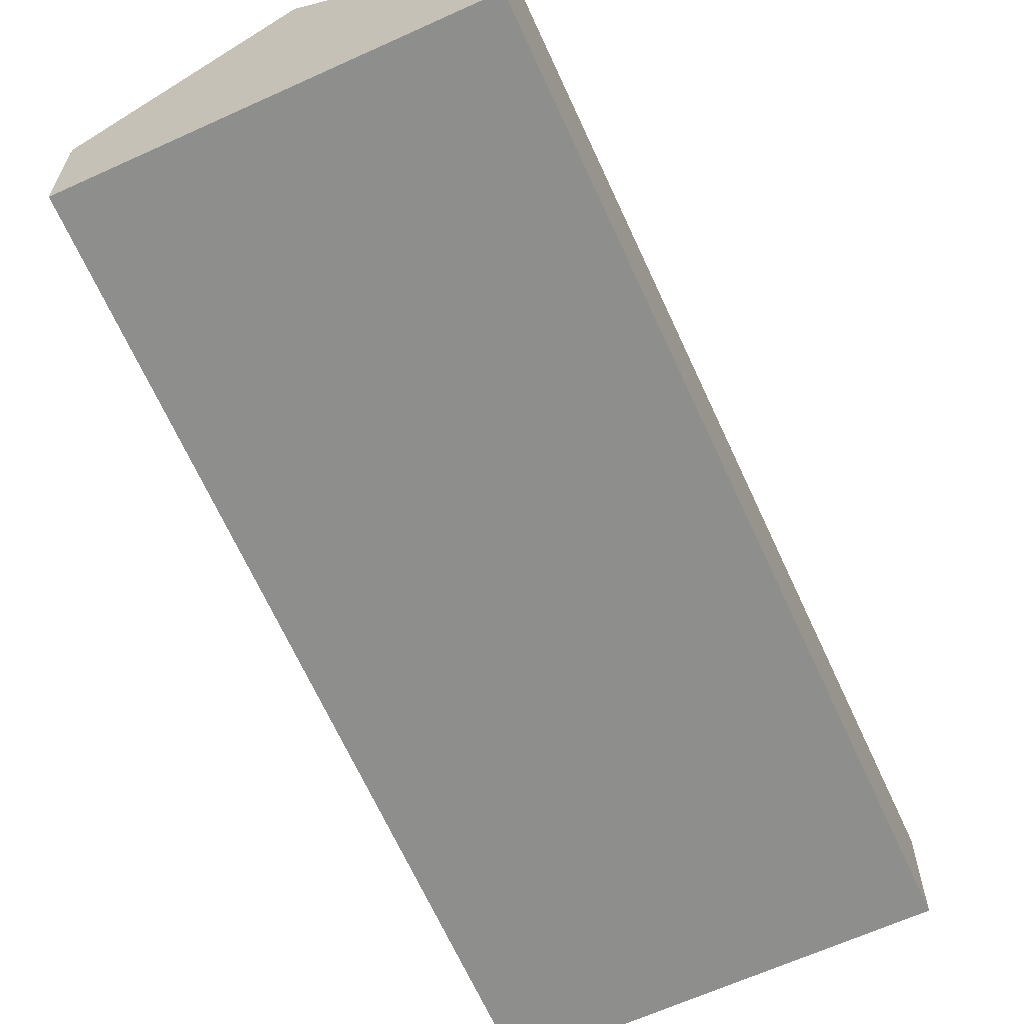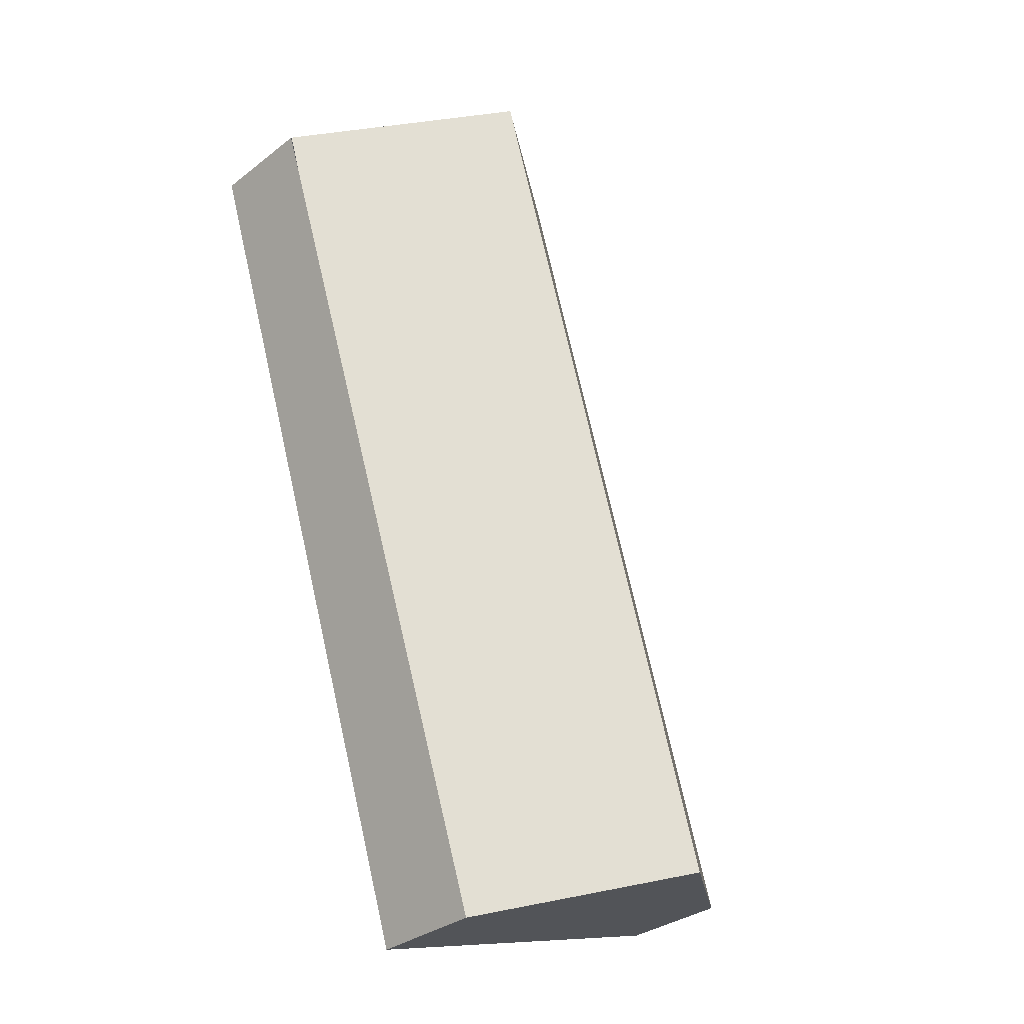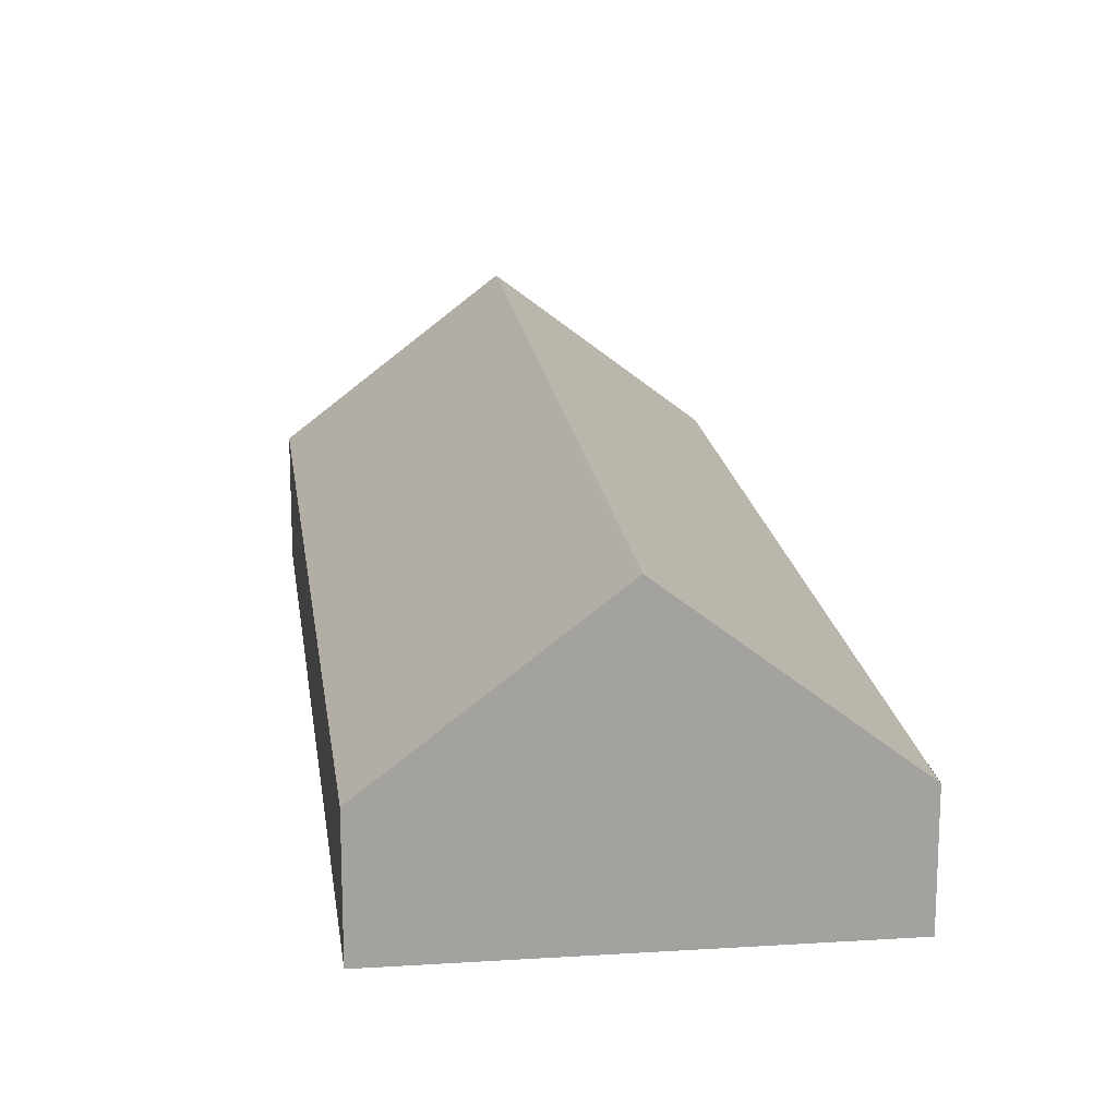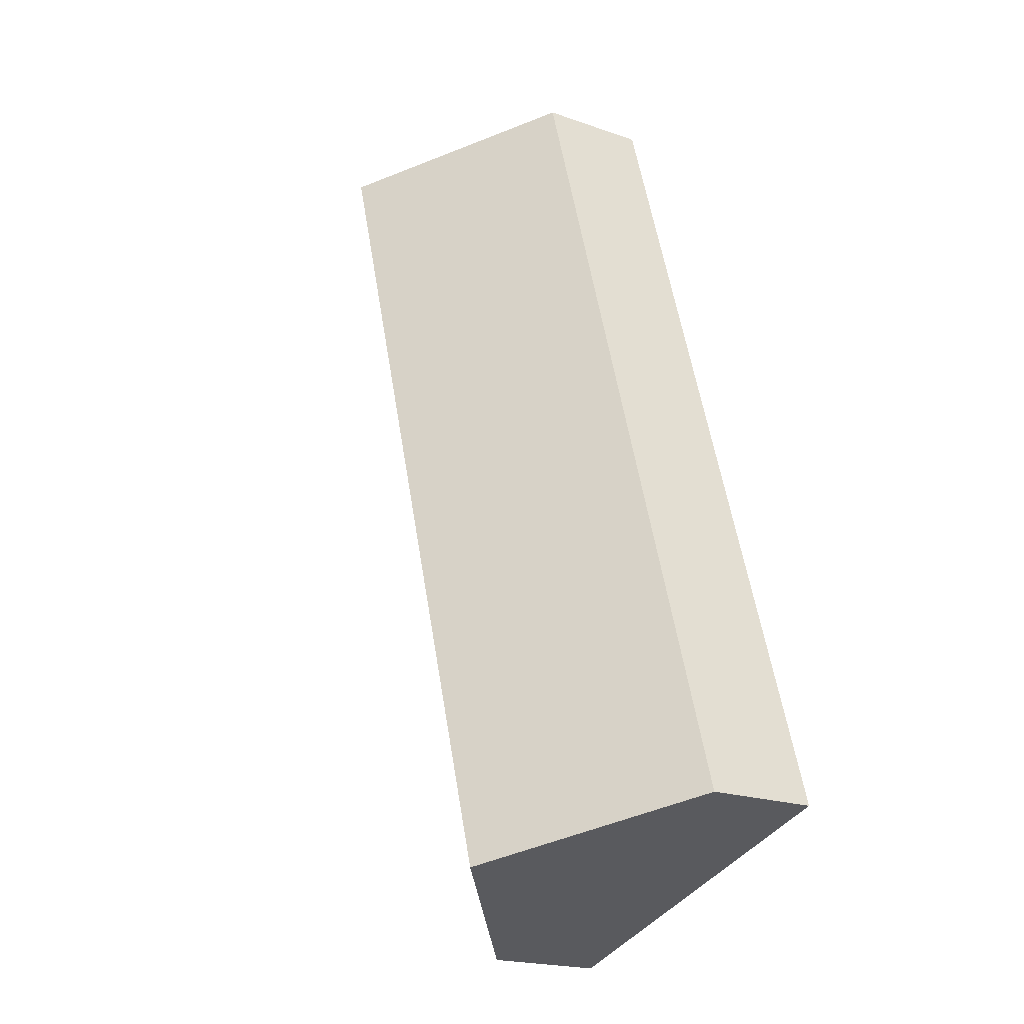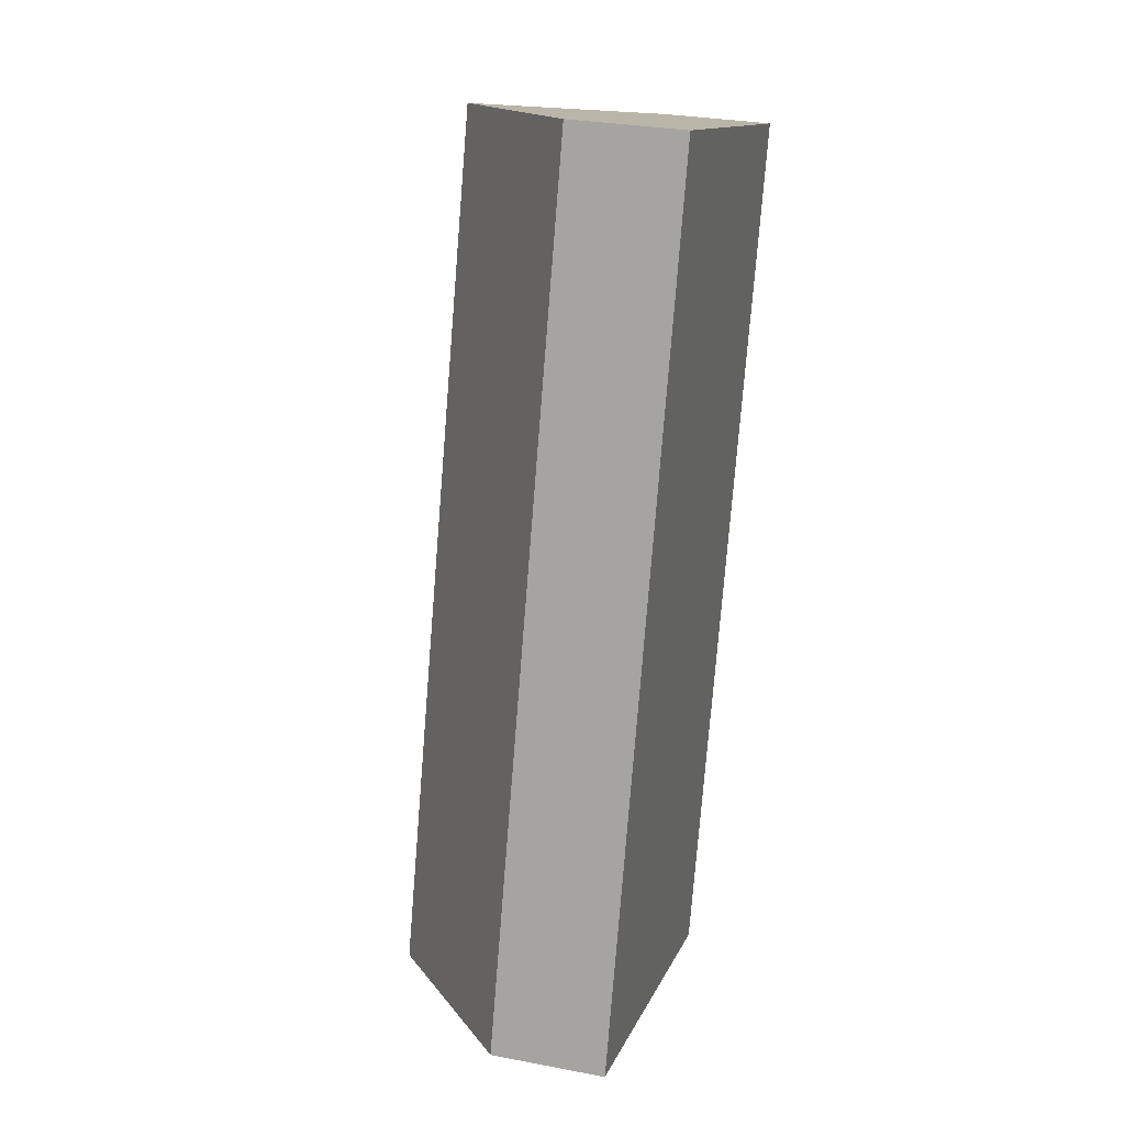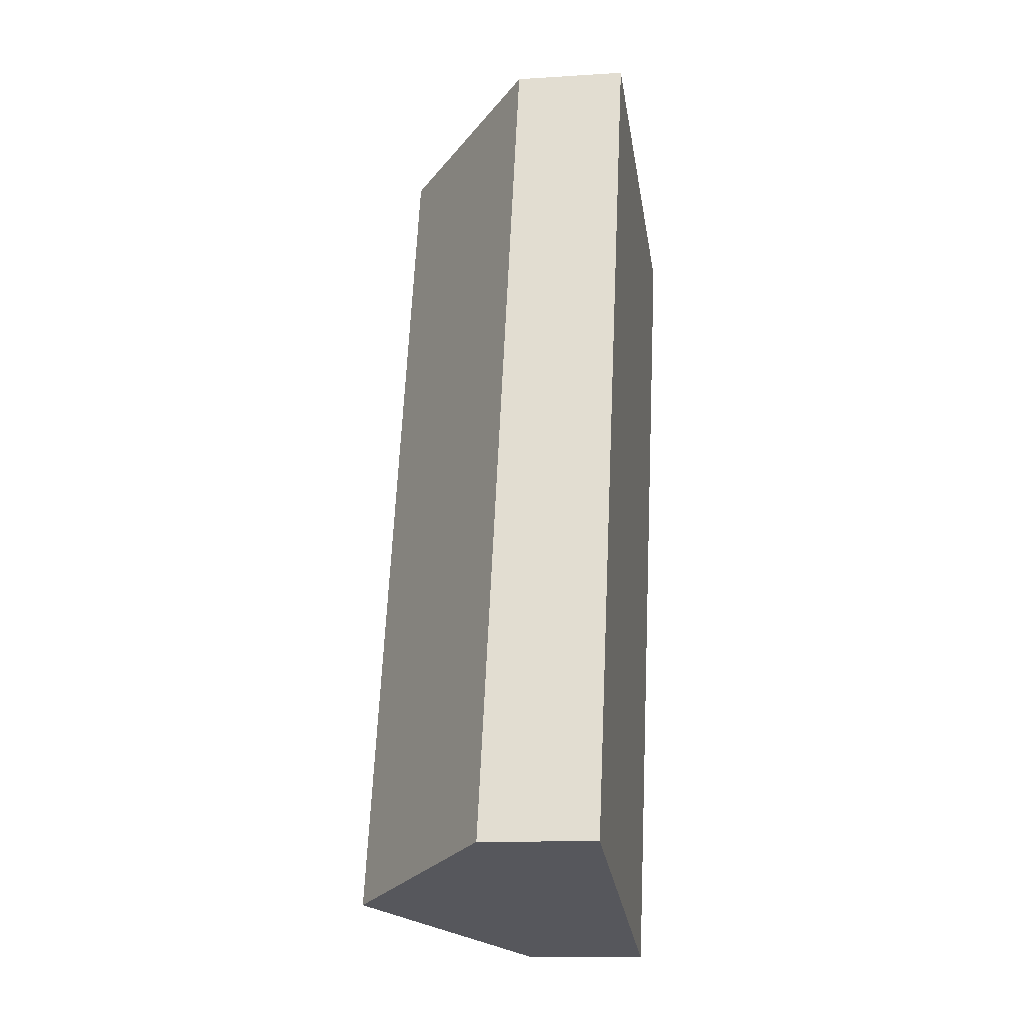
<metadata>
{"format":"obj","ext":"obj","renderer":"f3d","projection":"perspective","resolution":1024,"background":"white","views":[{"elev":-64.9,"azim":-138.6,"up":"+Y"},{"elev":-32.4,"azim":136.8,"up":"+Z"},{"elev":17.9,"azim":9.7,"up":"+Y"},{"elev":-20.2,"azim":-122.8,"up":"+Z"},{"elev":29.3,"azim":-74.2,"up":"+Z"},{"elev":-11.0,"azim":-80.9,"up":"+Z"}]}
</metadata>
<code>
v  4.285 6.057 -1.292
v  10.5 2.668 3.997
v  8.427 2.736 -2.54
v  10.21 6.057 18.25
v  14.29 2.544 15.92
v  14.59 2.544 16.92
v  5.927 2.621 19.55
v  0 2.621 1.605e-16
v  8.427 1.555e-16 -2.54
v  4.285 7.911e-17 -1.292
v  0 0 0
v  5.927 -1.197e-15 19.55
v  10.21 -1.118e-15 18.25
v  14.59 -1.036e-15 16.92
v  14.6 2.534 16.92
v  14.6 -1.036e-15 16.92
v  10.5 -2.447e-16 3.997
v  14.29 -9.75e-16 15.92
g defaultobject
f 1 2 3
f 2 1 4
f 2 4 5
f 5 4 6
f 7 1 8
f 1 7 4
f 9 1 3
f 1 9 10
f 1 10 8
f 8 10 11
f 11 7 8
f 7 11 12
f 12 4 7
f 4 12 13
f 4 13 6
f 6 13 14
f 6 14 15
f 15 14 16
f 2 9 3
f 9 2 17
f 17 2 5
f 17 5 18
f 18 5 15
f 18 15 16
f 11 13 12
f 13 11 14
f 14 11 16
f 16 11 18
f 18 11 17
f 17 11 9
f 9 11 10

</code>
